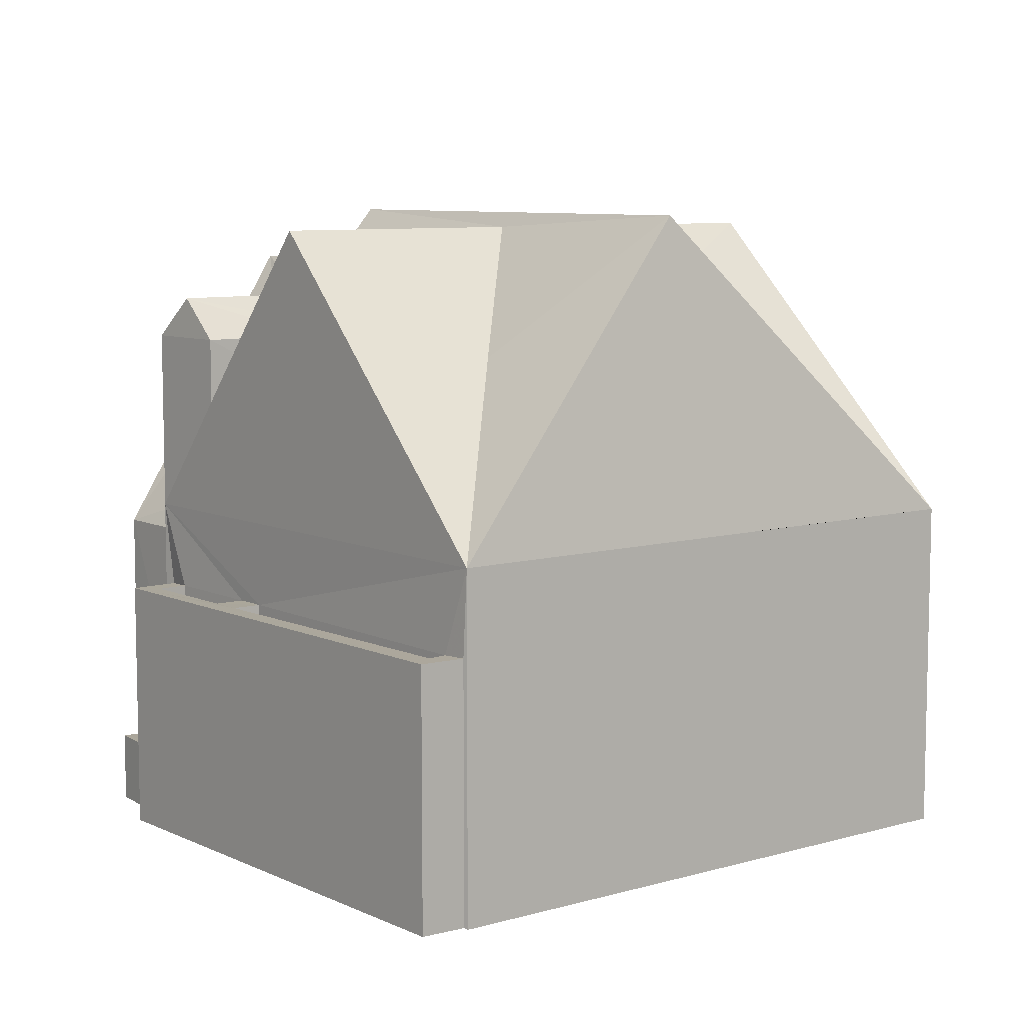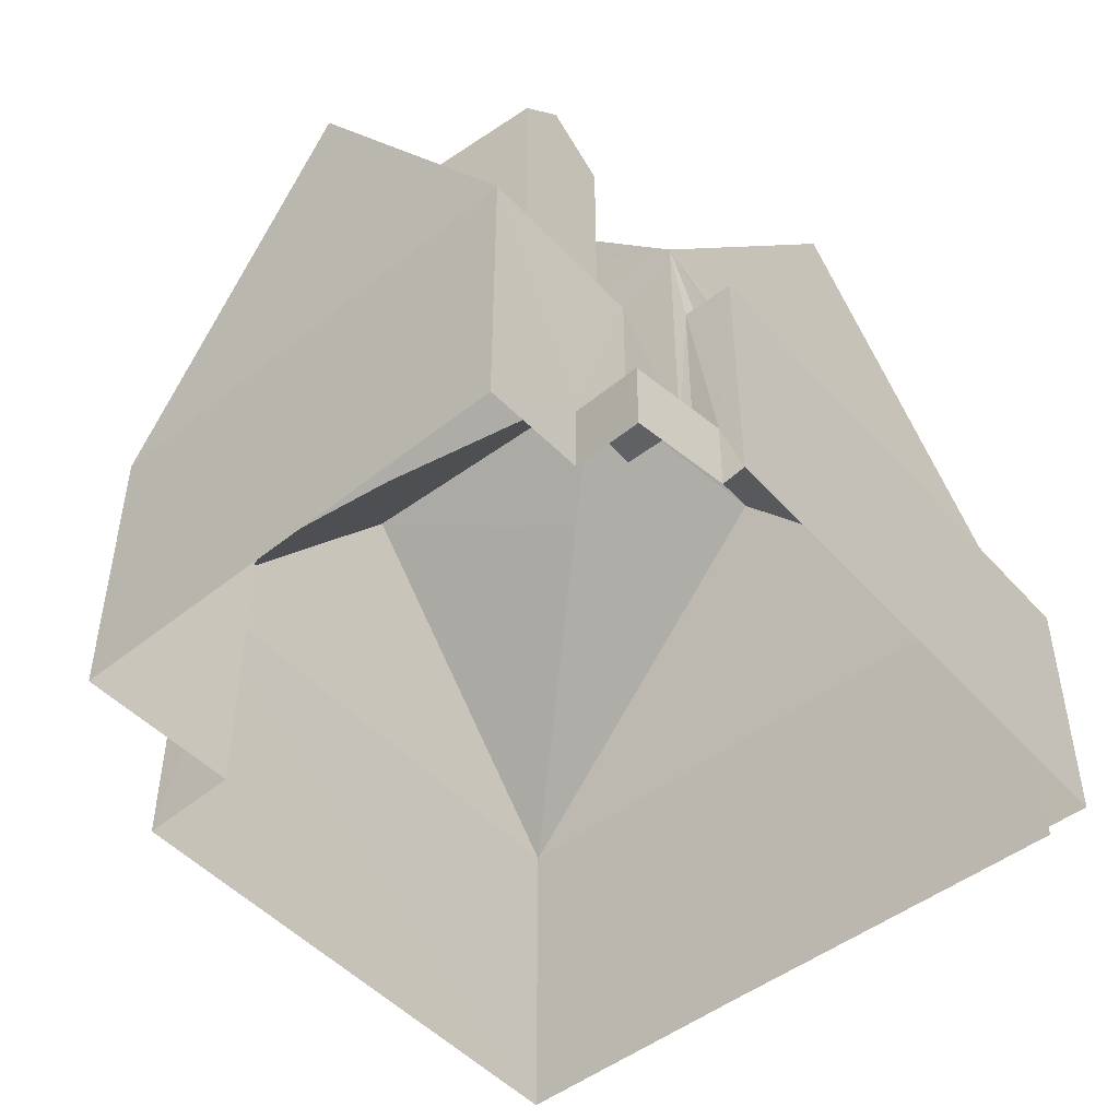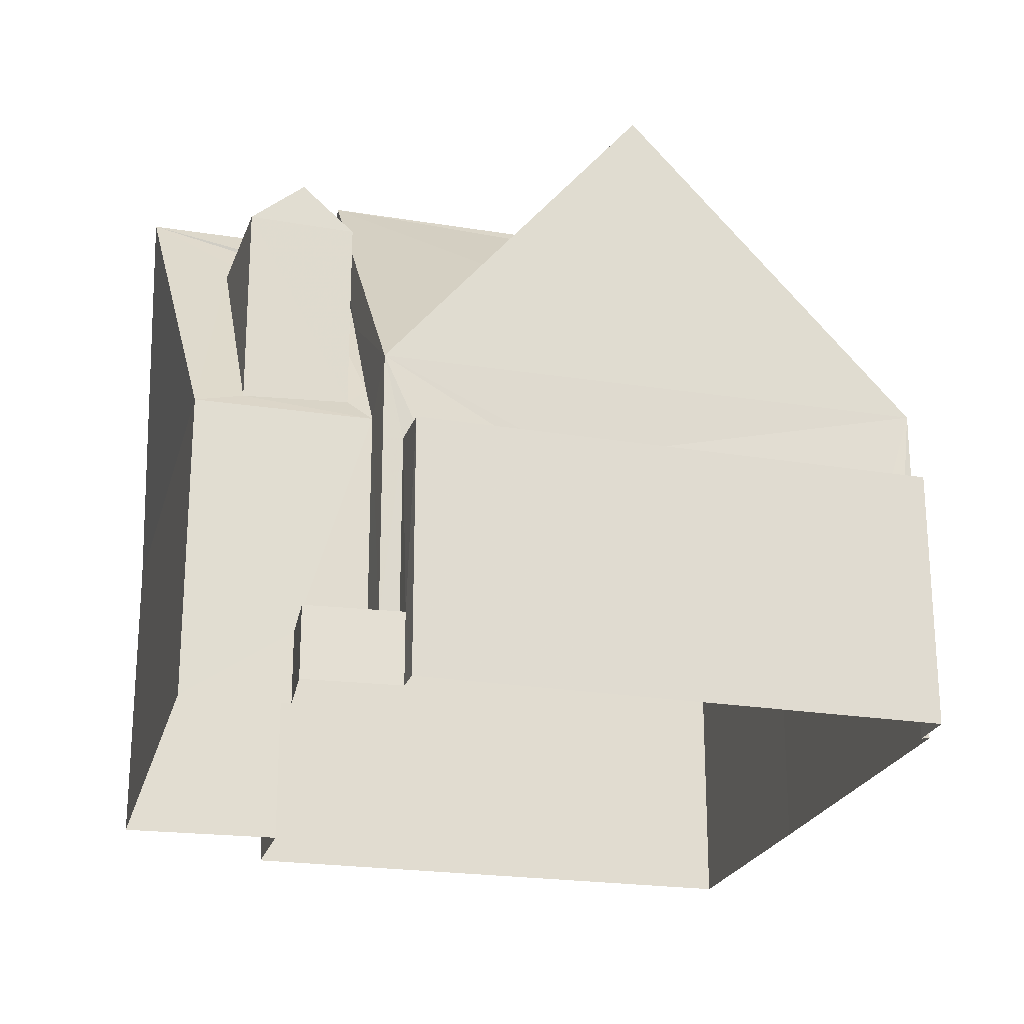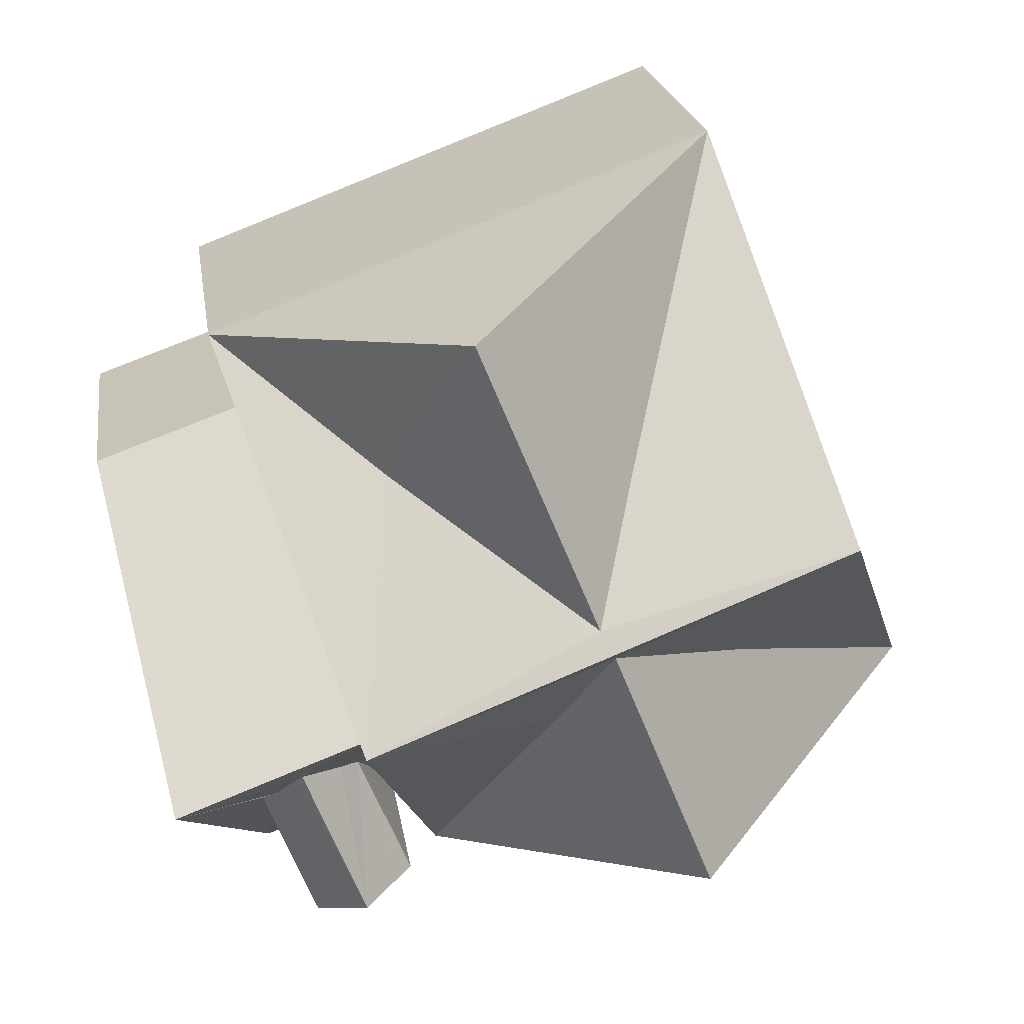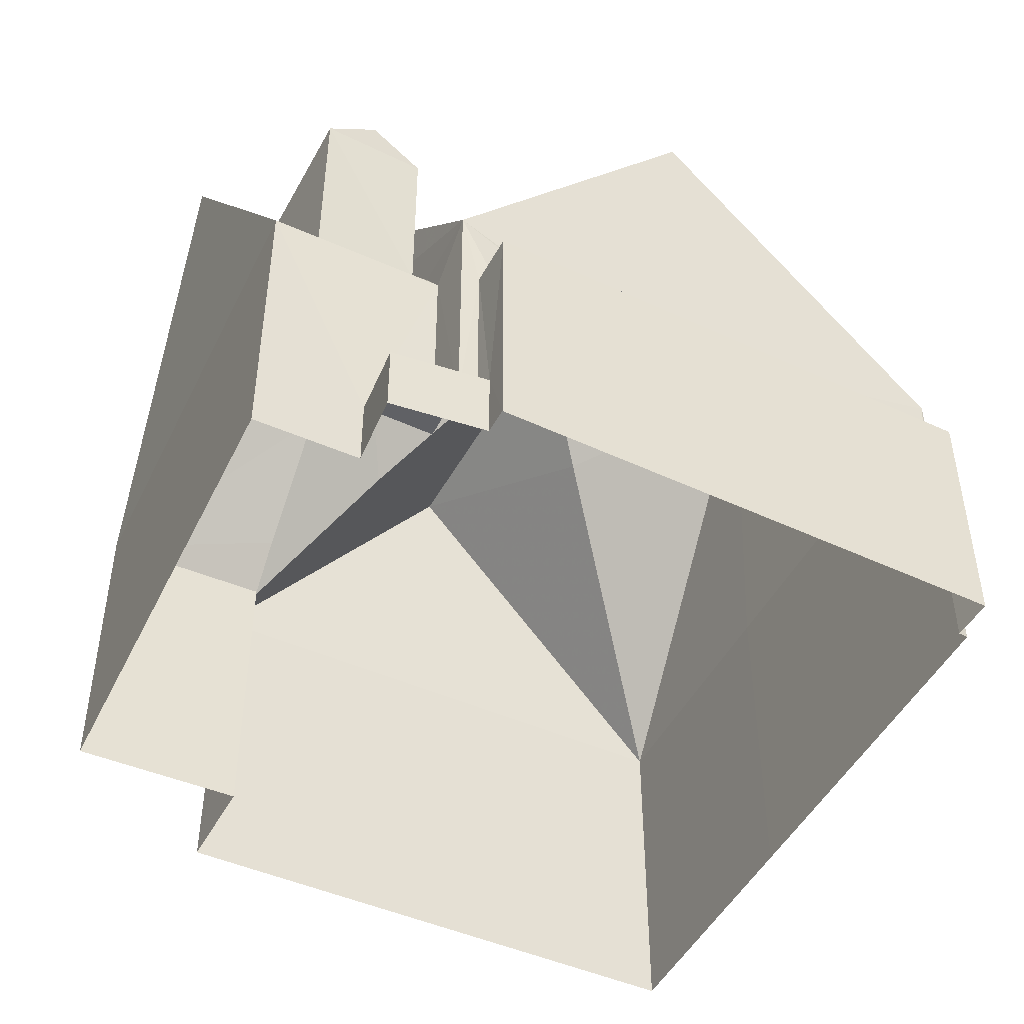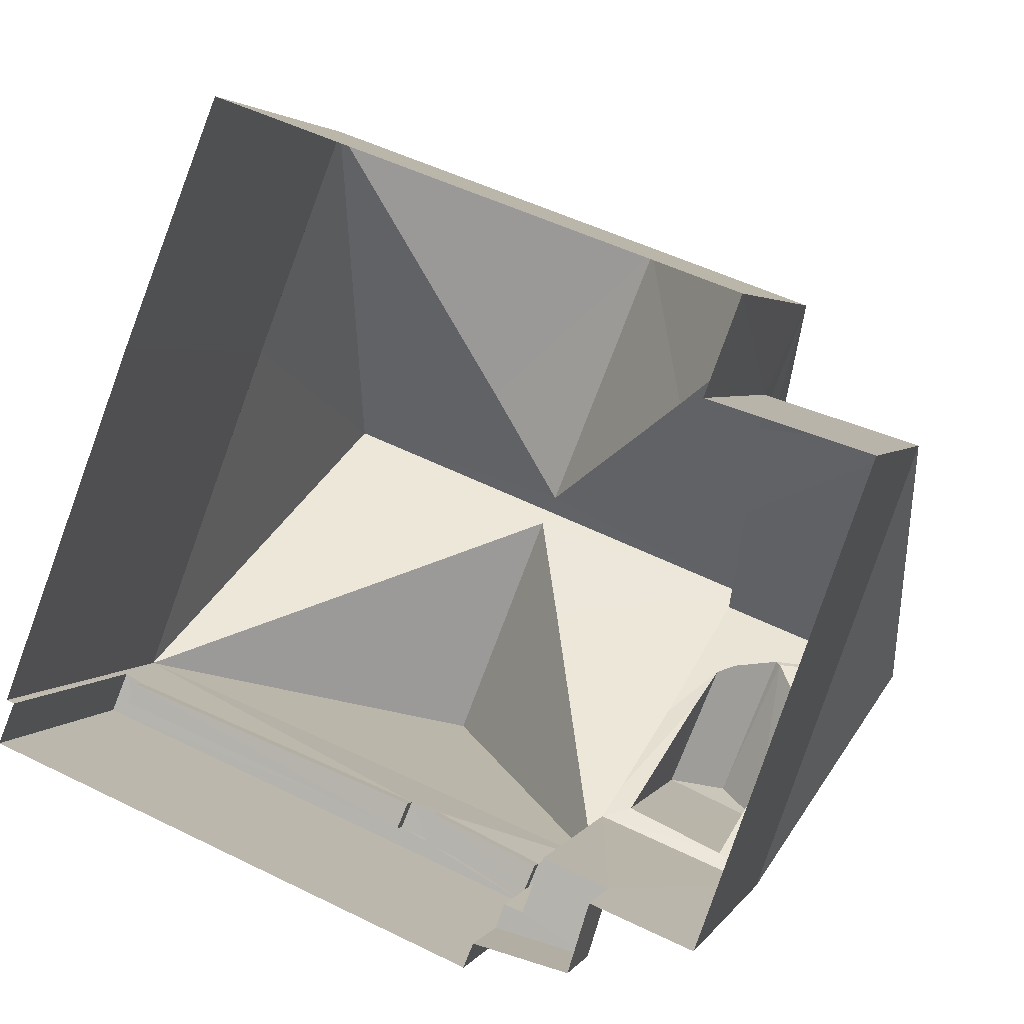
<metadata>
{"format":"obj","ext":"obj","renderer":"f3d","projection":"perspective","resolution":1024,"background":"white","views":[{"elev":8.1,"azim":72.9,"up":"+Z"},{"elev":-49.2,"azim":-28.6,"up":"+Z"},{"elev":-22.8,"azim":5.7,"up":"+Z"},{"elev":20.9,"azim":-8.2,"up":"+Y"},{"elev":-48.1,"azim":-5.6,"up":"+Z"},{"elev":3.1,"azim":-163.6,"up":"+Y"}]}
</metadata>
<code>
v 1.229e+05 7.858e+05 15
v 1.229e+05 7.858e+05 15
v 1.229e+05 7.858e+05 15
v 1.229e+05 7.858e+05 15
v 1.229e+05 7.858e+05 14.99
v 1.229e+05 7.858e+05 14.99
v 1.229e+05 7.858e+05 14.99
v 1.229e+05 7.858e+05 14.99
v 1.229e+05 7.858e+05 14.99
v 1.229e+05 7.858e+05 14.99
v 1.229e+05 7.858e+05 14.99
v 1.229e+05 7.858e+05 14.99
v 1.229e+05 7.858e+05 14.99
v 1.229e+05 7.858e+05 14.99
v 1.229e+05 7.858e+05 16.11
v 1.229e+05 7.858e+05 16.11
v 1.229e+05 7.858e+05 16.11
v 1.229e+05 7.858e+05 16.11
v 1.229e+05 7.858e+05 16.11
v 1.229e+05 7.858e+05 16.11
v 1.229e+05 7.858e+05 18.76
v 1.229e+05 7.858e+05 18.76
v 1.229e+05 7.858e+05 18.76
v 1.229e+05 7.858e+05 18.76
v 1.229e+05 7.858e+05 19.01
v 1.229e+05 7.858e+05 19.01
v 1.229e+05 7.858e+05 19.01
v 1.229e+05 7.858e+05 19.01
v 1.229e+05 7.858e+05 19.01
v 1.229e+05 7.858e+05 19.01
v 1.229e+05 7.858e+05 19.01
v 1.229e+05 7.858e+05 19.01
v 1.229e+05 7.858e+05 19.01
v 1.229e+05 7.858e+05 19.01
v 1.229e+05 7.858e+05 19.01
v 1.229e+05 7.858e+05 19.01
v 1.229e+05 7.858e+05 18.76
v 1.229e+05 7.858e+05 18.76
v 1.229e+05 7.858e+05 18.76
v 1.229e+05 7.858e+05 18.76
v 1.229e+05 7.858e+05 22.01
v 1.229e+05 7.858e+05 23.06
v 1.229e+05 7.858e+05 22.29
v 1.229e+05 7.858e+05 23.3
v 1.229e+05 7.858e+05 23.65
v 1.229e+05 7.858e+05 24.36
v 1.229e+05 7.858e+05 24.36
v 1.229e+05 7.858e+05 23.27
v 1.229e+05 7.858e+05 23.74
v 1.229e+05 7.858e+05 22.05
v 1.229e+05 7.858e+05 19.67
v 1.229e+05 7.858e+05 20.34
v 1.229e+05 7.858e+05 19.67
v 1.229e+05 7.858e+05 23.06
v 1.229e+05 7.858e+05 19.67
v 1.229e+05 7.858e+05 19.67
v 1.229e+05 7.858e+05 19.92
v 1.229e+05 7.858e+05 20.34
v 1.229e+05 7.858e+05 20.04
v 1.229e+05 7.858e+05 23.06
v 1.229e+05 7.858e+05 23.74
v 1.229e+05 7.858e+05 23.06
v 1.229e+05 7.858e+05 20.34
v 1.229e+05 7.858e+05 20.34
v 1.229e+05 7.858e+05 20.34
v 1.229e+05 7.858e+05 20.34
v 1.229e+05 7.858e+05 20.34
v 1.229e+05 7.858e+05 20.34
v 1.229e+05 7.858e+05 20.34
v 1.229e+05 7.858e+05 23.06
v 1.229e+05 7.858e+05 25.03
v 1.229e+05 7.858e+05 25.03
v 1.229e+05 7.858e+05 23.65
v 1.229e+05 7.858e+05 20.34
v 1.229e+05 7.858e+05 20.34
v 1.229e+05 7.858e+05 22.57
v 1.229e+05 7.858e+05 25.03
v 1.229e+05 7.858e+05 25.03
v 1.229e+05 7.858e+05 23.63
v 1.229e+05 7.858e+05 20.34
v 1.229e+05 7.858e+05 25.27
v 1.229e+05 7.858e+05 25.27
f 1 2 3
f 4 1 5
f 6 4 5
f 7 8 9
f 1 3 7
f 10 5 11
f 12 7 9
f 13 11 12
f 14 11 13
f 5 1 11
f 1 7 11
f 11 7 12
f 15 16 17
f 17 16 18
f 15 19 16
f 18 16 20
f 21 22 23
f 21 24 22
f 25 26 27
f 27 26 28
f 25 29 30
f 31 29 32
f 33 34 35
f 31 32 36
f 34 30 35
f 26 25 34
f 30 29 31
f 34 25 30
f 37 38 39
f 37 40 38
f 41 42 43
f 44 45 46
f 47 42 41
f 48 42 47
f 49 47 46
f 48 47 49
f 45 49 46
f 50 51 46
f 47 50 46
f 52 53 51
f 50 52 51
f 54 46 55
f 56 57 55
f 41 43 58
f 59 56 58
f 44 46 54
f 57 54 55
f 57 56 59
f 43 59 58
f 55 46 51
f 60 45 44
f 54 60 44
f 45 60 61
f 49 45 61
f 48 49 61
f 42 61 62
f 42 48 61
f 61 60 62
f 63 64 65
f 66 67 63
f 67 64 63
f 64 67 68
f 69 64 68
f 70 71 72
f 69 70 72
f 73 74 72
f 71 73 72
f 75 76 77
f 76 78 77
f 77 79 80
f 77 78 79
f 63 80 66
f 73 81 74
f 81 73 71
f 81 71 82
f 70 69 82
f 71 70 82
f 79 82 80
f 81 76 75
f 79 78 82
f 78 81 82
f 78 76 81
f 68 82 69
f 80 82 67
f 80 67 66
f 67 82 68
f 17 10 11
f 15 17 11
f 18 10 17
f 18 5 10
f 27 15 25
f 25 15 14
f 27 19 15
f 14 15 11
f 33 23 34
f 33 21 23
f 34 23 22
f 26 34 22
f 28 26 22
f 24 28 22
f 25 14 13
f 29 25 13
f 32 29 13
f 12 32 13
f 36 39 31
f 36 37 39
f 30 39 38
f 30 31 39
f 35 30 38
f 40 35 38
f 20 56 18
f 5 18 6
f 6 18 55
f 18 56 55
f 1 4 51
f 53 1 51
f 6 51 4
f 6 55 51
f 57 60 54
f 43 42 62
f 59 43 62
f 59 60 57
f 59 62 60
f 12 9 32
f 19 27 16
f 74 16 27
f 9 69 32
f 35 69 74
f 40 37 36
f 28 21 33
f 21 28 24
f 40 36 35
f 35 74 33
f 36 32 69
f 28 74 27
f 35 36 69
f 33 74 28
f 7 64 8
f 7 65 64
f 9 64 69
f 9 8 64
f 69 72 74
f 77 80 75
f 75 3 2
f 75 80 3
f 3 80 7
f 63 65 80
f 80 65 7
f 58 74 41
f 74 81 41
f 50 75 52
f 50 81 75
f 47 81 50
f 41 81 47
f 1 53 2
f 2 53 75
f 53 52 75
f 58 56 74
f 56 16 74
f 56 20 16

</code>
